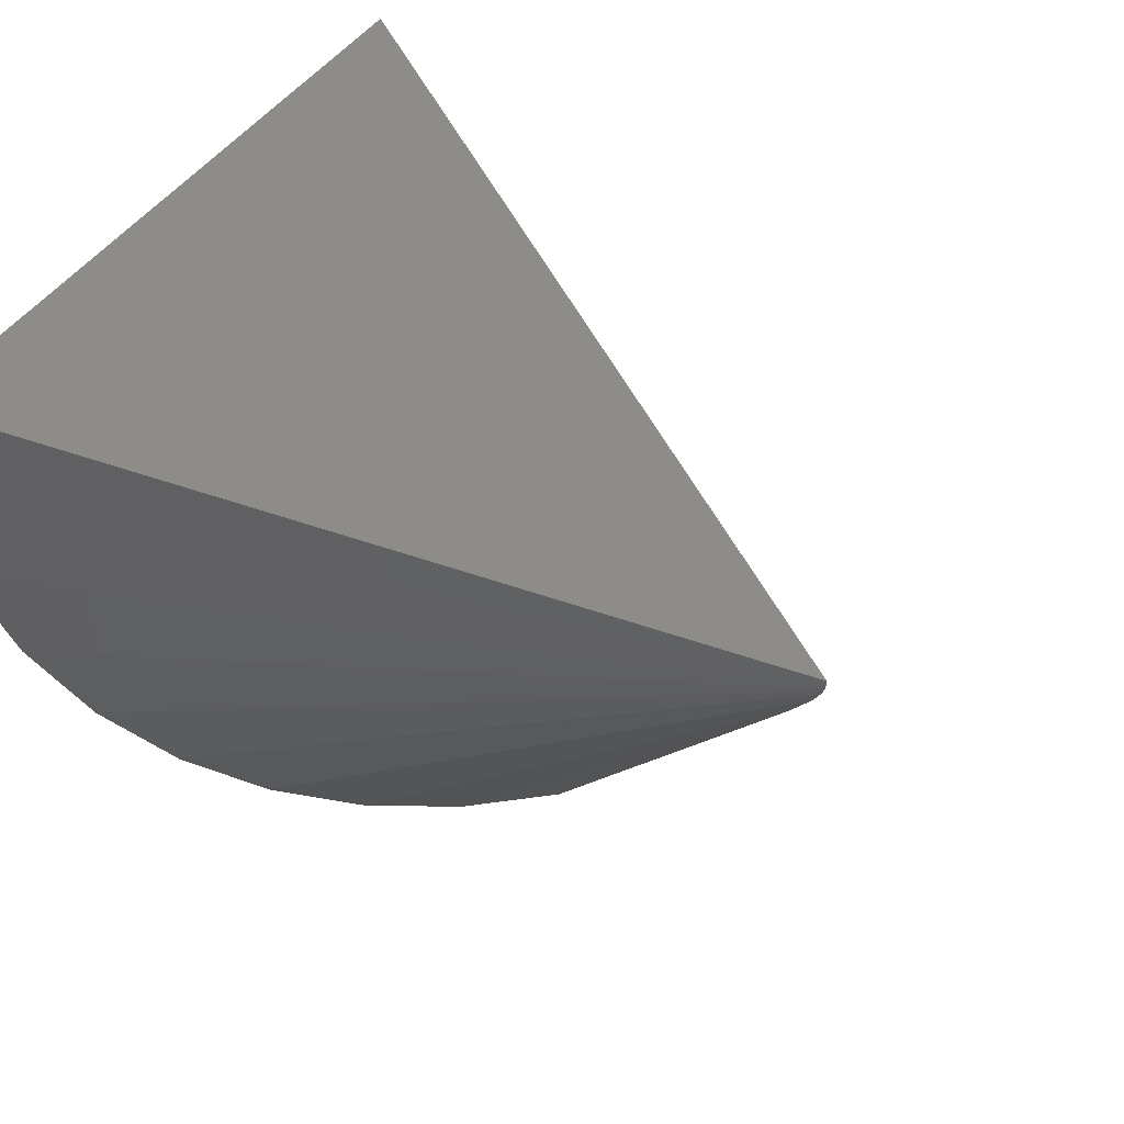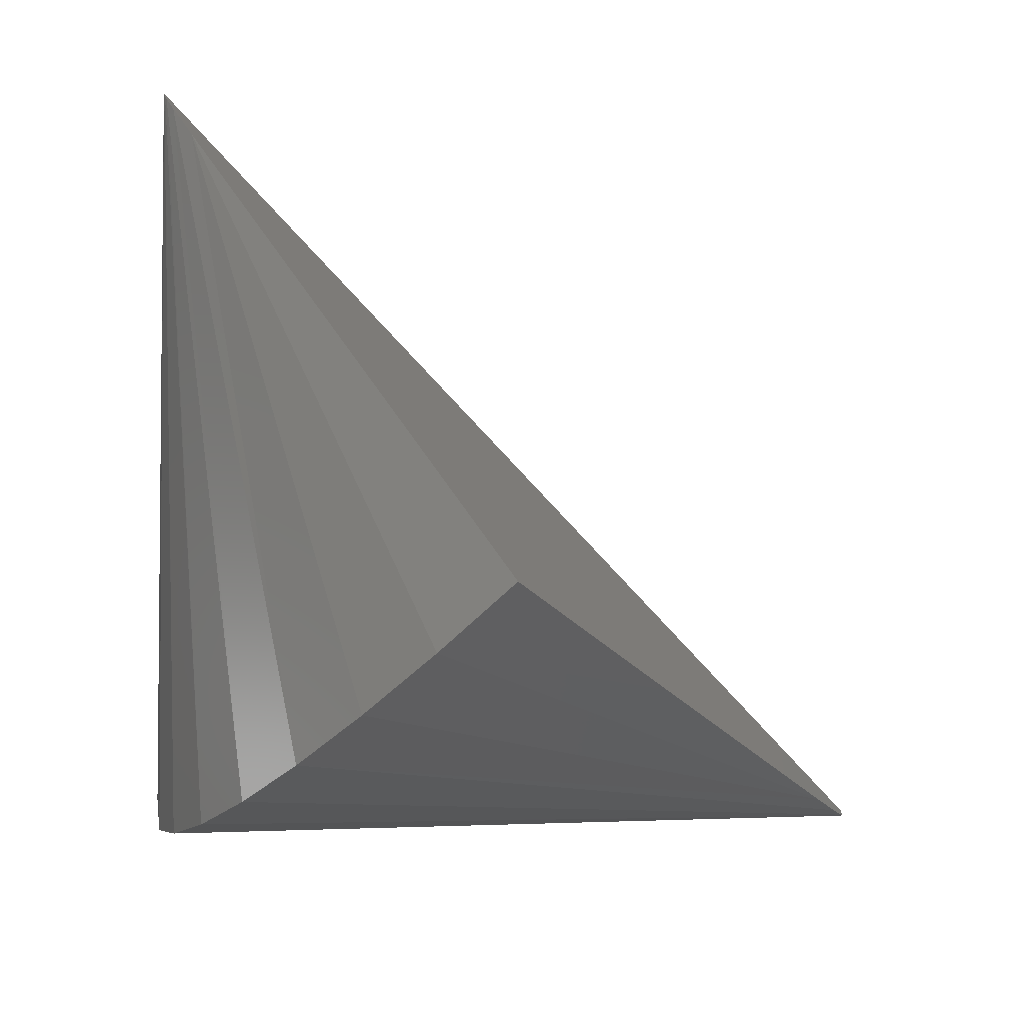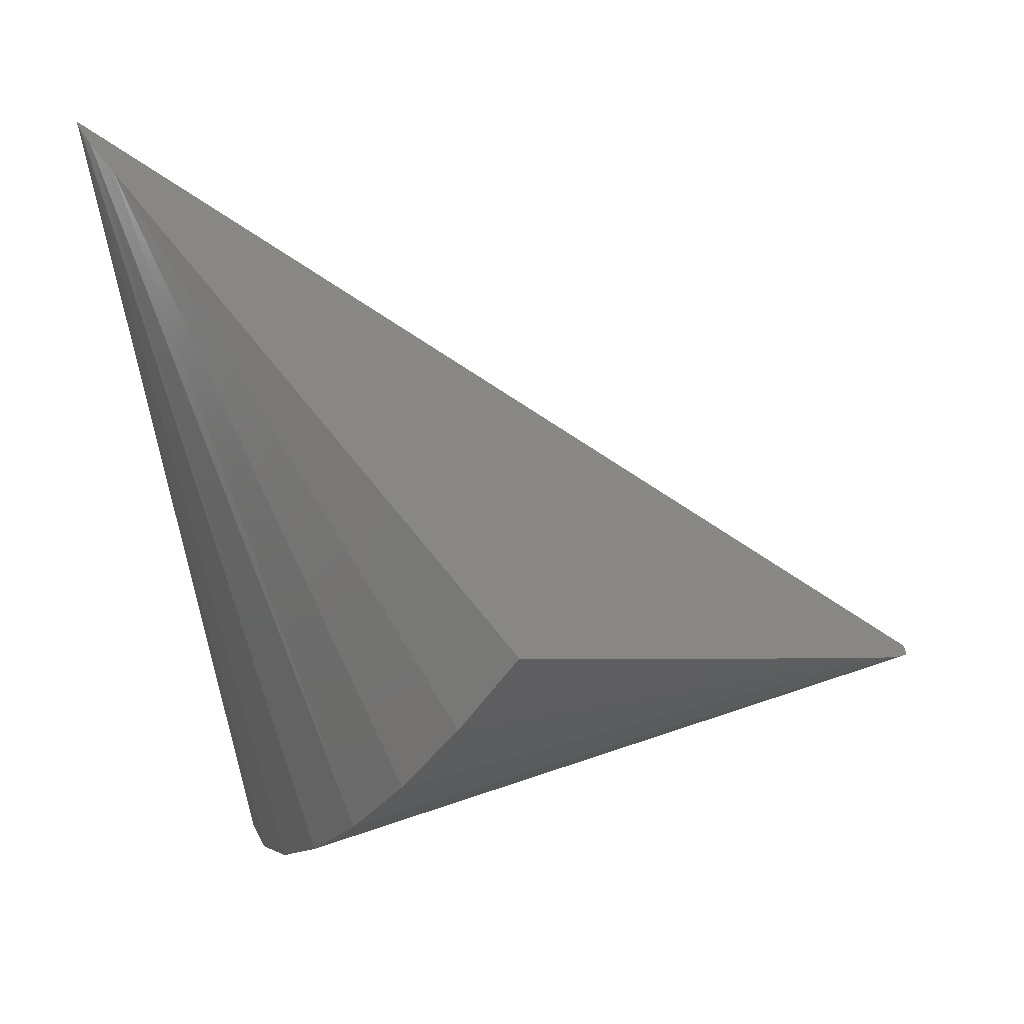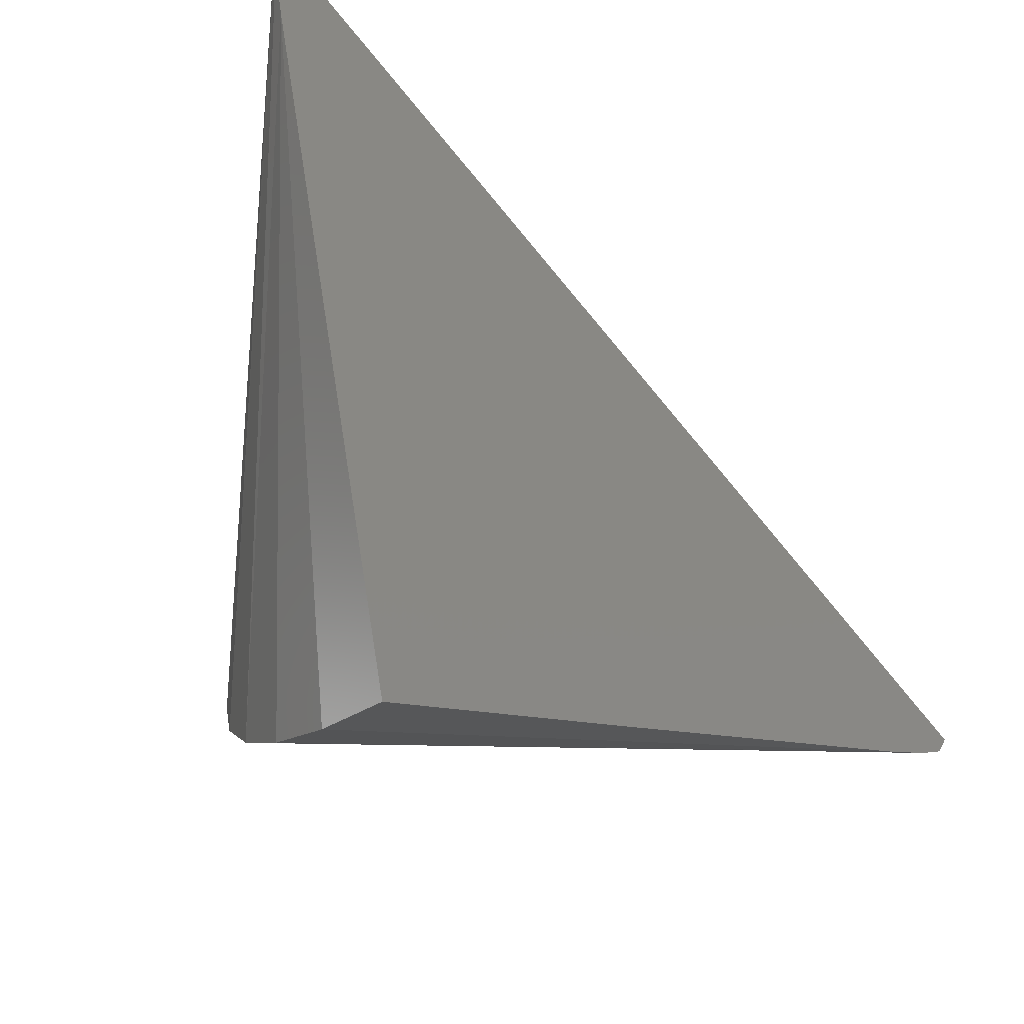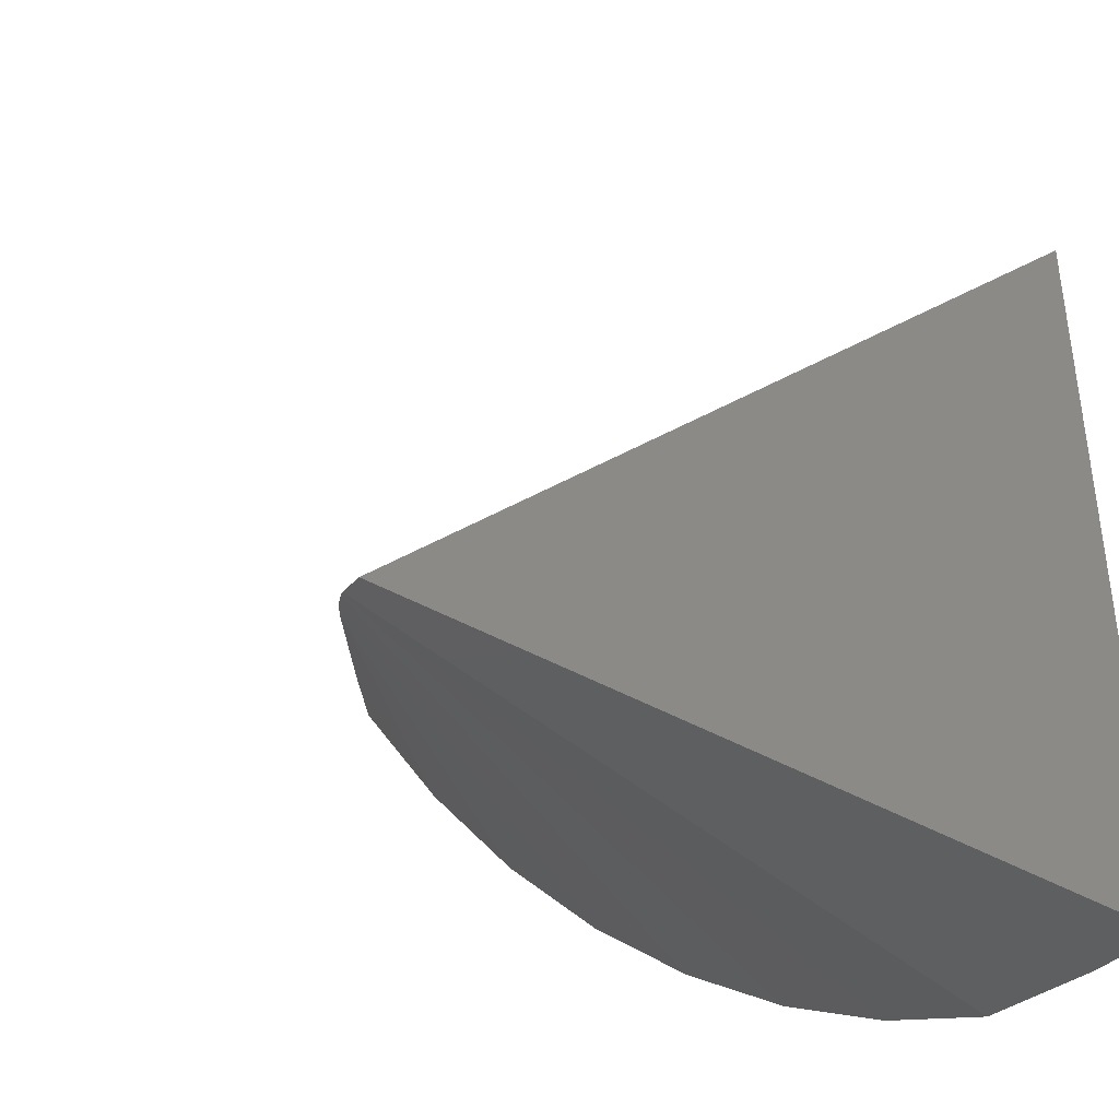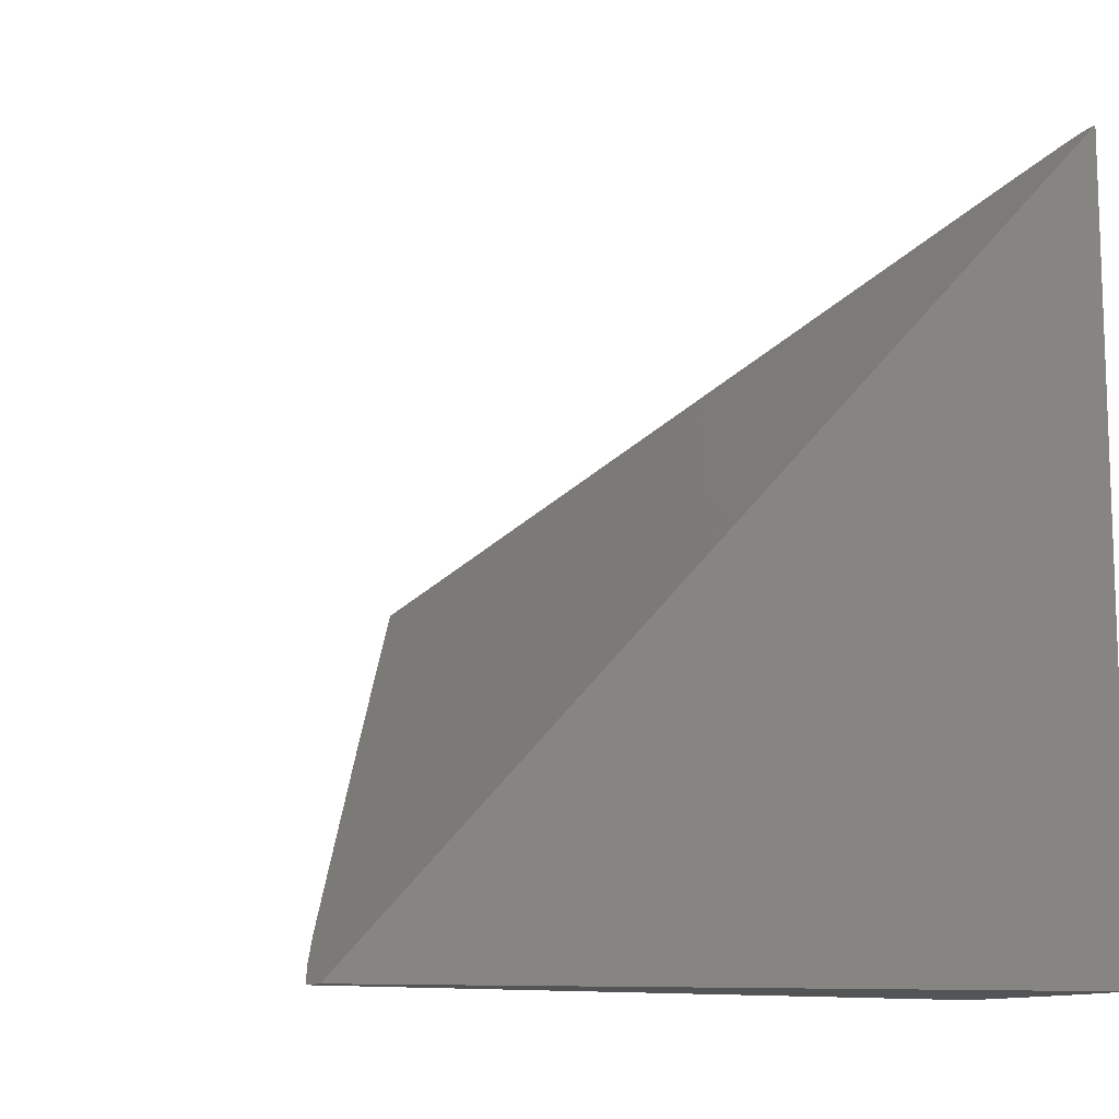
<metadata>
{"format":"stl","ext":"stl","renderer":"f3d","projection":"perspective","resolution":1024,"background":"white","views":[{"elev":36.8,"azim":-63.7,"up":"+Y"},{"elev":-78.9,"azim":-1.6,"up":"+Y"},{"elev":-64.0,"azim":10.9,"up":"+Y"},{"elev":37.8,"azim":24.4,"up":"+Z"},{"elev":-39.2,"azim":142.5,"up":"+Z"},{"elev":-11.9,"azim":146.6,"up":"+Z"}]}
</metadata>
<code>
# stl→obj: 24 verts, 44 faces
v 0.3384 -0.2015 -0.4116
v 0.7249 -0.01482 -0.4566
v 0.3657 -0.2427 -0.3843
v 0.7185 -0.02607 -0.4501
v 0.3976 -0.2766 -0.3524
v 0.4332 -0.3022 -0.3168
v 0.7052 -0.04678 -0.4365
v 0.596 -0.2042 -0.3255
v 0.4714 -0.3187 -0.2786
v 0.511 -0.3257 -0.239
v 0.7266 -0.01111 -0.4583
v 0.3165 -0.1543 -0.4335
v 0.3008 -0.1025 -0.4492
v 0.2891 8.827e-17 -0.449
v 0.2891 -0.001442 -0.01347
v 0.2891 1.129e-16 -0.01339
v 0.2913 -0.04434 -0.449
v 0.2972 -0.01873 -0.02164
v 0.3111 -0.03966 -0.03575
v 0.2919 -0.009593 -0.01627
v 0.2907 -0.006923 -0.01501
v 0.2899 -0.004774 -0.01421
v 0.2894 -0.002955 -0.01372
v 0.7266 1.363e-16 -0.4583
f 1 2 3
f 2 4 5
f 2 5 3
f 6 5 7
f 4 7 5
f 7 8 9
f 9 6 7
f 10 9 8
f 11 2 1
f 11 1 12
f 11 12 13
f 14 15 16
f 14 17 15
f 18 5 19
f 6 9 19
f 18 20 3
f 18 3 5
f 6 19 5
f 1 20 21
f 1 3 20
f 22 12 21
f 12 1 21
f 17 23 15
f 10 19 9
f 13 12 22
f 13 22 23
f 13 23 17
f 11 13 24
f 24 13 17
f 24 17 14
f 15 23 22
f 4 19 7
f 7 19 8
f 10 8 19
f 2 22 21
f 2 21 20
f 2 20 18
f 2 18 19
f 2 19 4
f 16 15 22
f 16 22 2
f 16 2 11
f 16 11 24
f 16 24 14

</code>
